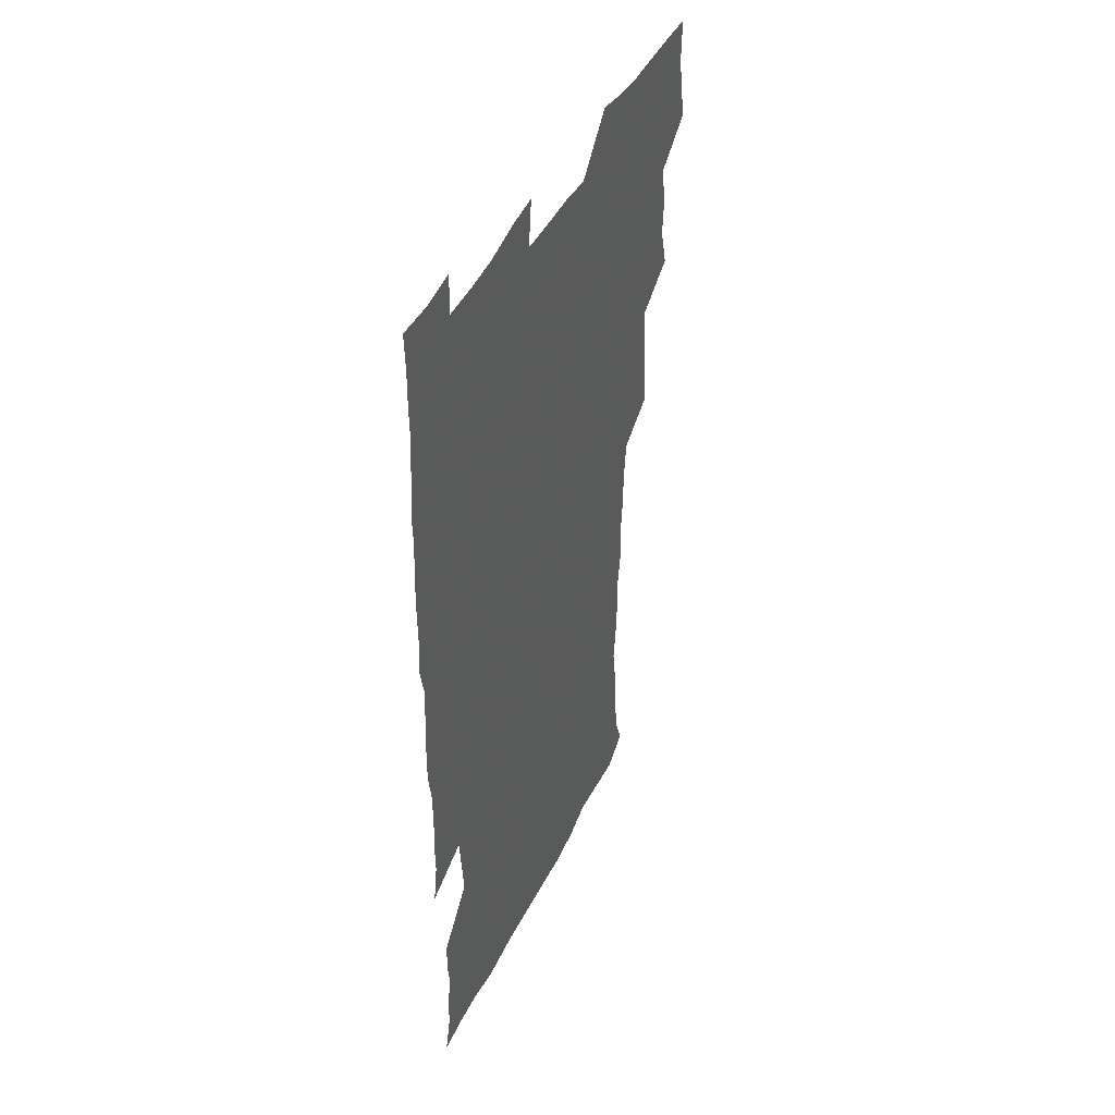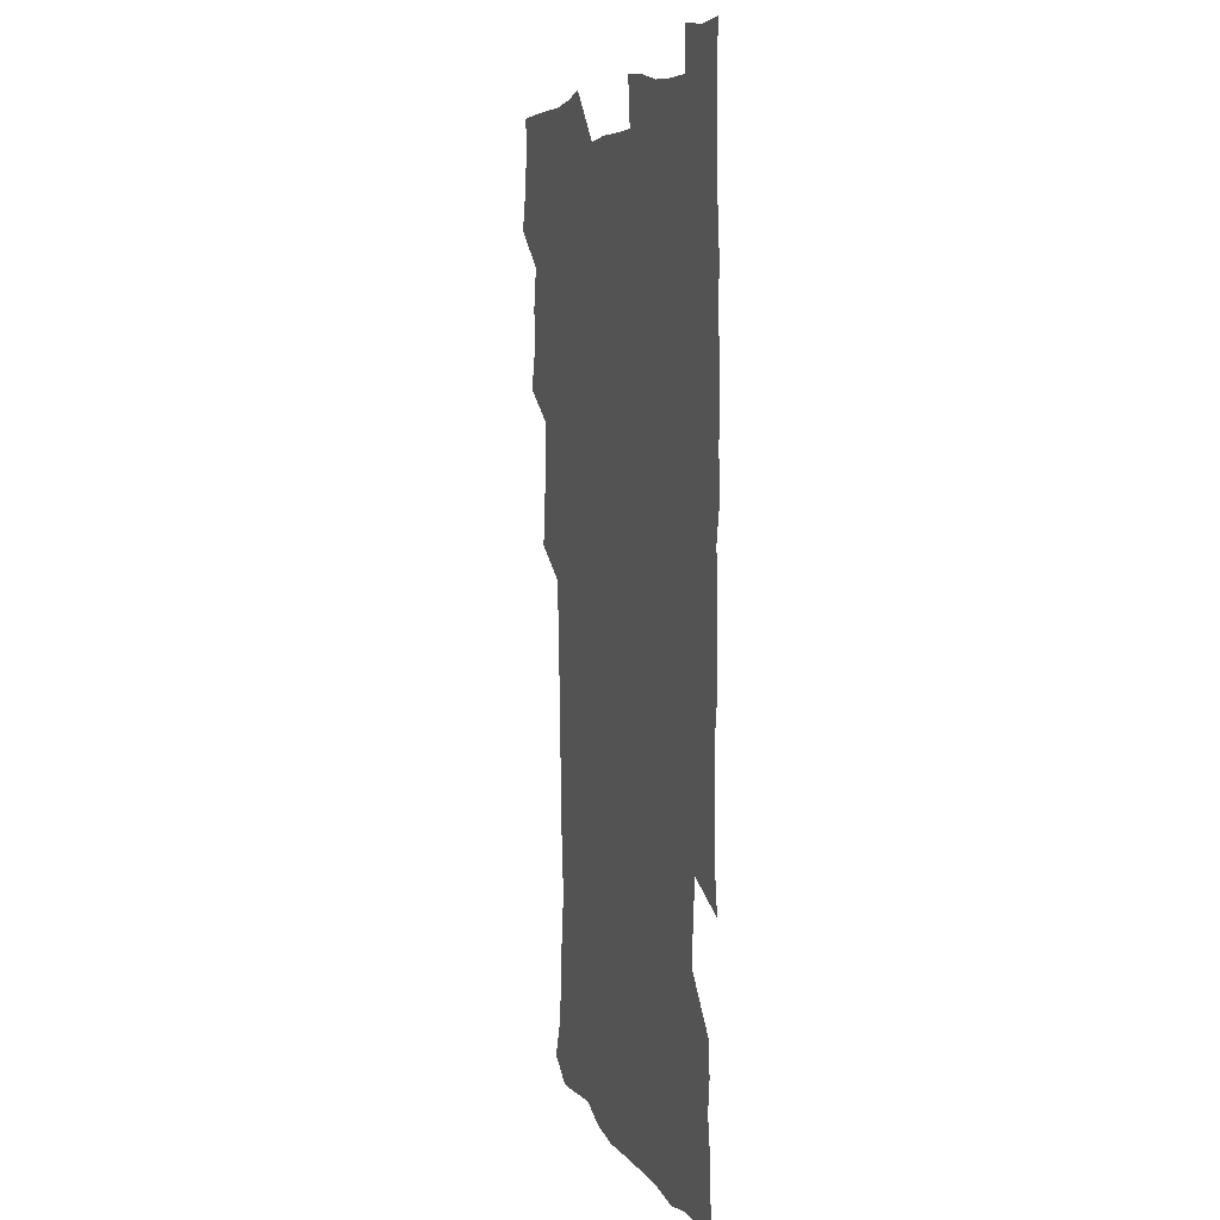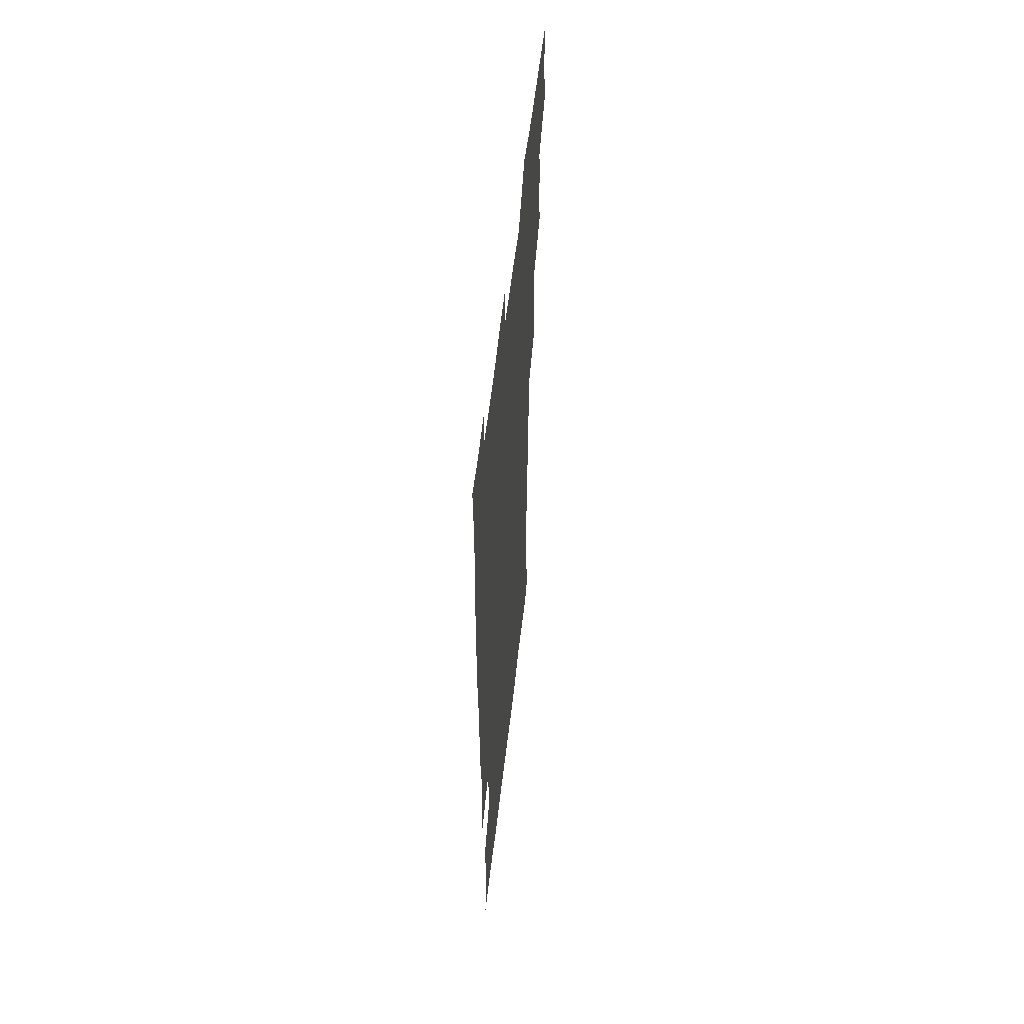
<metadata>
{"format":"obj","ext":"obj","renderer":"f3d","projection":"perspective","resolution":1024,"background":"white","views":[{"elev":45.8,"azim":115.3,"up":"+Y"},{"elev":6.9,"azim":72.1,"up":"+Y"},{"elev":59.9,"azim":96.7,"up":"+Y"}]}
</metadata>
<code>
v 475.7 524.6 0
v 479.5 540 0
v 481.2 554.9 0
v 480.8 570 0
v 488.5 459.7 0
v 493.1 477.3 0
v 492 492.5 0
v 494.8 509.3 0
v 495.4 524.6 0
v 497.6 539.7 0
v 497 554.6 0
v 495.7 570.6 0
v 504.7 396.5 0
v 506.5 413.2 0
v 507.8 429.8 0
v 508.4 446.8 0
v 509.7 463.4 0
v 510.6 479.2 0
v 511.2 494.7 0
v 510.5 509.5 0
v 513.7 525.1 0
v 513 539.6 0
v 512.2 554.5 0
v 510.8 570.8 0
v 520.6 186.4 0
v 525.3 199.6 0
v 527.2 211.9 0
v 528.6 225.3 0
v 529.1 239 0
v 531.6 256.9 0
v 529.9 271.5 0
v 528.9 287.2 0
v 529.1 304.4 0
v 526.9 318.8 0
v 527.5 335.8 0
v 526 351.2 0
v 525.5 368.3 0
v 523.8 384.4 0
v 525.1 401.9 0
v 526.5 418.7 0
v 526.3 434.1 0
v 527.4 450.3 0
v 526.9 465.2 0
v 528.4 480.9 0
v 529 495.7 0
v 527.7 510.3 0
v 528.4 524.9 0
v 527.9 539.7 0
v 526.8 554.8 0
v 525.6 570.8 0
v 532.9 177.6 0
v 540.1 192.9 0
v 541.2 204.9 0
v 543.2 218.9 0
v 547.2 236.5 0
v 546.9 250.9 0
v 547.2 266.3 0
v 545.3 279.8 0
v 544.9 295.1 0
v 545.2 311.8 0
v 545 327.6 0
v 544.5 343.1 0
v 542.8 357.5 0
v 543.9 374.8 0
v 541.9 389.2 0
v 541.9 405 0
v 542.7 421 0
v 542.2 435.9 0
v 542.5 451.2 0
v 543.6 466.7 0
v 543.1 481.2 0
v 544.1 496.1 0
v 545.1 510.6 0
v 544.2 524.7 0
v 542.7 540 0
v 541 556.3 0
v 539.6 572.4 0
v 547.1 178.7 0
v 552.7 193.1 0
v 557.1 209.2 0
v 560.8 226.7 0
v 561.5 241.4 0
v 562.7 257.8 0
v 562.2 272 0
v 561.4 286.1 0
v 559.9 299.8 0
v 559.8 315.5 0
v 559.8 331.3 0
v 558.6 345.6 0
v 559.3 362.3 0
v 558.8 377.3 0
v 557.5 391.4 0
v 557.5 406.9 0
v 558 422.3 0
v 558.5 437.8 0
v 558.8 452.8 0
v 558.7 467.3 0
v 559 482.1 0
v 559.1 496.5 0
v 559.2 510.6 0
v 558.5 524.8 0
v 557.6 539.7 0
v 556.4 554.8 0
v 553 575.4 0
v 564.3 180.3 0
v 568.9 195.5 0
v 573.9 214.6 0
v 575.7 230.6 0
v 575.7 244.7 0
v 575.9 259.6 0
v 575.4 273.6 0
v 575.1 288.5 0
v 573.7 301.8 0
v 574.8 319.6 0
v 574.2 333.7 0
v 572.9 347.4 0
v 574 364.7 0
v 572.5 378.1 0
v 574 394.9 0
v 573.7 409.3 0
v 573.2 423.5 0
v 573.3 438.5 0
v 573.6 453.4 0
v 572.4 467.2 0
v 573.3 482.2 0
v 573.7 496.7 0
v 573.4 510.9 0
v 572.6 525.4 0
v 572.7 539.2 0
v 571 554.7 0
v 577.7 174.8 0
v 584.7 197.4 0
v 588 215.4 0
v 588.7 230.6 0
v 589 245.5 0
v 589 260.2 0
v 589.3 275.9 0
v 588.6 289.5 0
v 588.1 304.1 0
v 588.3 319.9 0
v 588 334.8 0
v 588.1 350.3 0
v 588 365.6 0
v 588 380.5 0
v 587.9 395.1 0
v 587.2 408.8 0
v 587.9 424.6 0
v 587.2 438.5 0
v 587.8 453.7 0
v 587.5 467.9 0
v 587.6 482.3 0
v 587.9 496.6 0
v 587.9 510.9 0
v 587.5 525.3 0
v 586.9 540 0
v 585.6 556.2 0
v 594.2 172.7 0
v 598.8 194.5 0
v 602.4 218 0
v 602.9 233 0
v 603 247.5 0
v 602.8 261.3 0
v 602.8 275.9 0
v 602.7 291.6 0
v 602.7 307.1 0
v 602.3 320.9 0
v 602.5 336.8 0
v 602.4 351.8 0
v 602.2 366.5 0
v 602 380.9 0
v 602 395.6 0
v 602 410.3 0
v 602.1 425.1 0
v 602.4 440.2 0
v 602.2 454 0
v 602.3 468.6 0
v 602.3 482.6 0
v 602 496.8 0
v 602.3 511 0
v 602.1 525.5 0
v 601.5 540.7 0
v 601 556.1 0
v 612.1 173.7 0
v 614.6 195.4 0
v 615.9 216.9 0
v 616.2 232.4 0
v 616.3 247.6 0
v 616.1 260.1 0
v 616.5 277.7 0
v 616.3 291.3 0
v 616.3 306.4 0
v 616.2 321.7 0
v 616.3 338.1 0
v 616.2 352 0
v 616.1 366.3 0
v 615.9 380.4 0
v 616 395.4 0
v 616.1 409.3 0
v 616.2 424.9 0
v 616.3 439.7 0
v 616.3 453.9 0
v 616.4 468.5 0
v 616.4 482.7 0
v 616.7 497 0
v 616.7 511.2 0
v 616.7 525.4 0
v 616.6 539.9 0
v 616.1 556.5 0
v 614.1 576.1 0
v 630 174.3 0
v 630.1 197 0
v 629.9 216.1 0
v 629.8 232.3 0
v 629.8 246.8 0
v 630 262.7 0
v 630 277.6 0
v 630 291.7 0
v 630 305.9 0
v 630 320.1 0
v 629.9 337.1 0
v 629.9 352.1 0
v 629.9 366.4 0
v 629.9 381.6 0
v 630 395.4 0
v 630.1 410.1 0
v 630.3 424.5 0
v 630.2 439.7 0
v 630.4 453.6 0
v 630.3 468.7 0
v 630.5 482.5 0
v 630.7 496.9 0
v 631 511.2 0
v 631.2 525.5 0
v 631.1 540.4 0
v 630.8 555.5 0
v 628.4 574.7 0
v 647.5 174.6 0
v 645 197.3 0
v 643.9 215.5 0
v 643.6 230.7 0
v 643.2 246.6 0
v 643.6 260.9 0
v 643.4 276.9 0
v 643.4 291.9 0
v 643.8 305.4 0
v 643.6 322.8 0
v 643.6 337 0
v 643.7 351.5 0
v 643.9 365.9 0
v 643.9 380.7 0
v 643.9 395.2 0
v 643.8 410.1 0
v 644.6 423.7 0
v 644.2 439.2 0
v 644.6 453.5 0
v 644.3 468.4 0
v 644.5 482.6 0
v 645.2 496.8 0
v 645.3 511.1 0
v 645.8 525.4 0
v 646.1 539.5 0
v 645.6 554.9 0
v 644.6 571.3 0
v 664.5 173 0
v 660.1 195.9 0
v 657.9 214.4 0
v 657.4 229.5 0
v 658 242.9 0
v 656.9 260.1 0
v 657.1 274.8 0
v 657.4 290 0
v 657.5 305.5 0
v 657.7 320.4 0
v 657.7 335.3 0
v 658 349.9 0
v 657.8 365.1 0
v 657.8 379.9 0
v 658 394.5 0
v 658.1 409.2 0
v 658.4 423.6 0
v 660.1 437.2 0
v 659 453.1 0
v 659.7 467.2 0
v 659.3 482.1 0
v 659.3 496.7 0
v 659.1 510.9 0
v 660.6 525.3 0
v 660.3 539.8 0
v 660.4 554.6 0
v 659.9 570.4 0
v 679.4 176.1 0
v 676.2 192.6 0
v 672.6 211.8 0
v 671.9 226.8 0
v 671 242.5 0
v 670.8 256.8 0
v 670.8 271.7 0
v 671.4 287.3 0
v 672.6 302.2 0
v 671.9 318.2 0
v 673.5 331.5 0
v 672.4 347.9 0
v 672.6 362.7 0
v 672.8 377.5 0
v 673.7 391.8 0
v 673.1 407.4 0
v 672.8 422.6 0
v 673.8 437 0
v 673.3 452.4 0
v 673.9 466.8 0
v 673.6 481.8 0
v 673.8 496.2 0
v 676.4 510.7 0
v 675.7 525.3 0
v 675.1 540.2 0
v 675.2 554.8 0
v 675.1 570.5 0
v 675 587.4 0
v 694 176.1 0
v 689.4 193.8 0
v 687.3 209.1 0
v 687 223 0
v 685.4 238.8 0
v 684.1 253.6 0
v 684.9 266 0
v 686.3 281.8 0
v 687.8 298.8 0
v 687.1 314.6 0
v 687.2 329.7 0
v 687.3 344.8 0
v 687.8 359.6 0
v 688.1 374.6 0
v 689.4 388.9 0
v 688.9 404.6 0
v 688.9 419.9 0
v 689.8 434.7 0
v 689.2 450.3 0
v 689 465.4 0
v 690.5 479.8 0
v 689.8 495.1 0
v 691.4 509.8 0
v 690.3 525.5 0
v 690.2 540.2 0
v 689.7 554.7 0
v 690.3 569.8 0
v 690.7 585.1 0
v 708.3 174.7 0
v 704.4 190.7 0
v 704.3 203.6 0
v 701.9 218.8 0
v 703.3 231.2 0
v 703 244.7 0
v 710 289.4 0
v 707.4 306.2 0
v 707.6 321.2 0
v 706.8 337.2 0
v 707.1 352.6 0
v 709.3 367 0
v 709 382.5 0
v 708.3 398.6 0
v 707.4 415 0
v 710.2 429.5 0
v 709.2 445.7 0
v 709.4 461.2 0
v 709.2 476.8 0
v 708 492.8 0
v 708.7 507.8 0
v 707.1 524.1 0
v 705.8 540 0
v 706.1 555.2 0
v 705.7 570.2 0
v 706.4 586.1 0
f 8 9 1
f 1 9 2
f 9 10 2
f 2 10 3
f 10 11 3
f 3 11 4
f 11 12 4
f 16 17 5
f 5 17 6
f 17 18 6
f 6 18 7
f 18 19 7
f 7 19 8
f 19 20 8
f 8 20 9
f 20 21 9
f 9 21 10
f 21 22 10
f 10 22 11
f 22 23 11
f 11 23 12
f 23 24 12
f 38 39 13
f 13 39 14
f 39 40 14
f 14 40 15
f 40 41 15
f 15 41 16
f 41 42 16
f 16 42 17
f 42 43 17
f 17 43 18
f 43 44 18
f 18 44 19
f 44 45 19
f 19 45 20
f 45 46 20
f 20 46 21
f 46 47 21
f 21 47 22
f 47 48 22
f 22 48 23
f 48 49 23
f 23 49 24
f 49 50 24
f 51 52 25
f 25 52 26
f 52 53 26
f 26 53 27
f 53 54 27
f 27 54 28
f 54 55 28
f 28 55 29
f 55 56 29
f 29 56 30
f 56 57 30
f 30 57 31
f 57 58 31
f 31 58 32
f 58 59 32
f 32 59 33
f 59 60 33
f 33 60 34
f 60 61 34
f 34 61 35
f 61 62 35
f 35 62 36
f 62 63 36
f 36 63 37
f 63 64 37
f 37 64 38
f 64 65 38
f 38 65 39
f 65 66 39
f 39 66 40
f 66 67 40
f 40 67 41
f 67 68 41
f 41 68 42
f 68 69 42
f 42 69 43
f 69 70 43
f 43 70 44
f 70 71 44
f 44 71 45
f 71 72 45
f 45 72 46
f 72 73 46
f 46 73 47
f 73 74 47
f 47 74 48
f 74 75 48
f 48 75 49
f 75 76 49
f 49 76 50
f 76 77 50
f 51 78 52
f 78 79 52
f 52 79 53
f 79 80 53
f 53 80 54
f 80 81 54
f 54 81 55
f 81 82 55
f 55 82 56
f 82 83 56
f 56 83 57
f 83 84 57
f 57 84 58
f 84 85 58
f 58 85 59
f 85 86 59
f 59 86 60
f 86 87 60
f 60 87 61
f 87 88 61
f 61 88 62
f 88 89 62
f 62 89 63
f 89 90 63
f 63 90 64
f 90 91 64
f 64 91 65
f 91 92 65
f 65 92 66
f 92 93 66
f 66 93 67
f 93 94 67
f 67 94 68
f 94 95 68
f 68 95 69
f 95 96 69
f 69 96 70
f 96 97 70
f 70 97 71
f 97 98 71
f 71 98 72
f 98 99 72
f 72 99 73
f 99 100 73
f 73 100 74
f 100 101 74
f 74 101 75
f 101 102 75
f 75 102 76
f 102 103 76
f 76 103 77
f 103 104 77
f 78 105 79
f 105 106 79
f 79 106 80
f 106 107 80
f 80 107 81
f 107 108 81
f 81 108 82
f 108 109 82
f 82 109 83
f 109 110 83
f 83 110 84
f 110 111 84
f 84 111 85
f 111 112 85
f 85 112 86
f 112 113 86
f 86 113 87
f 113 114 87
f 87 114 88
f 114 115 88
f 88 115 89
f 115 116 89
f 89 116 90
f 116 117 90
f 90 117 91
f 117 118 91
f 91 118 92
f 118 119 92
f 92 119 93
f 119 120 93
f 93 120 94
f 120 121 94
f 94 121 95
f 121 122 95
f 95 122 96
f 122 123 96
f 96 123 97
f 123 124 97
f 97 124 98
f 124 125 98
f 98 125 99
f 125 126 99
f 99 126 100
f 126 127 100
f 100 127 101
f 127 128 101
f 101 128 102
f 128 129 102
f 102 129 103
f 129 130 103
f 103 130 104
f 105 131 106
f 131 132 106
f 106 132 107
f 132 133 107
f 107 133 108
f 133 134 108
f 108 134 109
f 134 135 109
f 109 135 110
f 135 136 110
f 110 136 111
f 136 137 111
f 111 137 112
f 137 138 112
f 112 138 113
f 138 139 113
f 113 139 114
f 139 140 114
f 114 140 115
f 140 141 115
f 115 141 116
f 141 142 116
f 116 142 117
f 142 143 117
f 117 143 118
f 143 144 118
f 118 144 119
f 144 145 119
f 119 145 120
f 145 146 120
f 120 146 121
f 146 147 121
f 121 147 122
f 147 148 122
f 122 148 123
f 148 149 123
f 123 149 124
f 149 150 124
f 124 150 125
f 150 151 125
f 125 151 126
f 151 152 126
f 126 152 127
f 152 153 127
f 127 153 128
f 153 154 128
f 128 154 129
f 154 155 129
f 129 155 130
f 155 156 130
f 131 157 132
f 157 158 132
f 132 158 133
f 158 159 133
f 133 159 134
f 159 160 134
f 134 160 135
f 160 161 135
f 135 161 136
f 161 162 136
f 136 162 137
f 162 163 137
f 137 163 138
f 163 164 138
f 138 164 139
f 164 165 139
f 139 165 140
f 165 166 140
f 140 166 141
f 166 167 141
f 141 167 142
f 167 168 142
f 142 168 143
f 168 169 143
f 143 169 144
f 169 170 144
f 144 170 145
f 170 171 145
f 145 171 146
f 171 172 146
f 146 172 147
f 172 173 147
f 147 173 148
f 173 174 148
f 148 174 149
f 174 175 149
f 149 175 150
f 175 176 150
f 150 176 151
f 176 177 151
f 151 177 152
f 177 178 152
f 152 178 153
f 178 179 153
f 153 179 154
f 179 180 154
f 154 180 155
f 180 181 155
f 155 181 156
f 181 182 156
f 157 183 158
f 183 184 158
f 158 184 159
f 184 185 159
f 159 185 160
f 185 186 160
f 160 186 161
f 186 187 161
f 161 187 162
f 187 188 162
f 162 188 163
f 188 189 163
f 163 189 164
f 189 190 164
f 164 190 165
f 190 191 165
f 165 191 166
f 191 192 166
f 166 192 167
f 192 193 167
f 167 193 168
f 193 194 168
f 168 194 169
f 194 195 169
f 169 195 170
f 195 196 170
f 170 196 171
f 196 197 171
f 171 197 172
f 197 198 172
f 172 198 173
f 198 199 173
f 173 199 174
f 199 200 174
f 174 200 175
f 200 201 175
f 175 201 176
f 201 202 176
f 176 202 177
f 202 203 177
f 177 203 178
f 203 204 178
f 178 204 179
f 204 205 179
f 179 205 180
f 205 206 180
f 180 206 181
f 206 207 181
f 181 207 182
f 207 208 182
f 183 210 184
f 210 211 184
f 184 211 185
f 211 212 185
f 185 212 186
f 212 213 186
f 186 213 187
f 213 214 187
f 187 214 188
f 214 215 188
f 188 215 189
f 215 216 189
f 189 216 190
f 216 217 190
f 190 217 191
f 217 218 191
f 191 218 192
f 218 219 192
f 192 219 193
f 219 220 193
f 193 220 194
f 220 221 194
f 194 221 195
f 221 222 195
f 195 222 196
f 222 223 196
f 196 223 197
f 223 224 197
f 197 224 198
f 224 225 198
f 198 225 199
f 225 226 199
f 199 226 200
f 226 227 200
f 200 227 201
f 227 228 201
f 201 228 202
f 228 229 202
f 202 229 203
f 229 230 203
f 203 230 204
f 230 231 204
f 204 231 205
f 231 232 205
f 205 232 206
f 232 233 206
f 206 233 207
f 233 234 207
f 207 234 208
f 234 235 208
f 208 235 209
f 235 236 209
f 210 237 211
f 237 238 211
f 211 238 212
f 238 239 212
f 212 239 213
f 239 240 213
f 213 240 214
f 240 241 214
f 214 241 215
f 241 242 215
f 215 242 216
f 242 243 216
f 216 243 217
f 243 244 217
f 217 244 218
f 244 245 218
f 218 245 219
f 245 246 219
f 219 246 220
f 246 247 220
f 220 247 221
f 247 248 221
f 221 248 222
f 248 249 222
f 222 249 223
f 249 250 223
f 223 250 224
f 250 251 224
f 224 251 225
f 251 252 225
f 225 252 226
f 252 253 226
f 226 253 227
f 253 254 227
f 227 254 228
f 254 255 228
f 228 255 229
f 255 256 229
f 229 256 230
f 256 257 230
f 230 257 231
f 257 258 231
f 231 258 232
f 258 259 232
f 232 259 233
f 259 260 233
f 233 260 234
f 260 261 234
f 234 261 235
f 261 262 235
f 235 262 236
f 262 263 236
f 237 264 238
f 264 265 238
f 238 265 239
f 265 266 239
f 239 266 240
f 266 267 240
f 240 267 241
f 267 268 241
f 241 268 242
f 268 269 242
f 242 269 243
f 269 270 243
f 243 270 244
f 270 271 244
f 244 271 245
f 271 272 245
f 245 272 246
f 272 273 246
f 246 273 247
f 273 274 247
f 247 274 248
f 274 275 248
f 248 275 249
f 275 276 249
f 249 276 250
f 276 277 250
f 250 277 251
f 277 278 251
f 251 278 252
f 278 279 252
f 252 279 253
f 279 280 253
f 253 280 254
f 280 281 254
f 254 281 255
f 281 282 255
f 255 282 256
f 282 283 256
f 256 283 257
f 283 284 257
f 257 284 258
f 284 285 258
f 258 285 259
f 285 286 259
f 259 286 260
f 286 287 260
f 260 287 261
f 287 288 261
f 261 288 262
f 288 289 262
f 262 289 263
f 289 290 263
f 264 291 265
f 291 292 265
f 265 292 266
f 292 293 266
f 266 293 267
f 293 294 267
f 267 294 268
f 294 295 268
f 268 295 269
f 295 296 269
f 269 296 270
f 296 297 270
f 270 297 271
f 297 298 271
f 271 298 272
f 298 299 272
f 272 299 273
f 299 300 273
f 273 300 274
f 300 301 274
f 274 301 275
f 301 302 275
f 275 302 276
f 302 303 276
f 276 303 277
f 303 304 277
f 277 304 278
f 304 305 278
f 278 305 279
f 305 306 279
f 279 306 280
f 306 307 280
f 280 307 281
f 307 308 281
f 281 308 282
f 308 309 282
f 282 309 283
f 309 310 283
f 283 310 284
f 310 311 284
f 284 311 285
f 311 312 285
f 285 312 286
f 312 313 286
f 286 313 287
f 313 314 287
f 287 314 288
f 314 315 288
f 288 315 289
f 315 316 289
f 289 316 290
f 316 317 290
f 291 319 292
f 319 320 292
f 292 320 293
f 320 321 293
f 293 321 294
f 321 322 294
f 294 322 295
f 322 323 295
f 295 323 296
f 323 324 296
f 296 324 297
f 324 325 297
f 297 325 298
f 325 326 298
f 298 326 299
f 326 327 299
f 299 327 300
f 327 328 300
f 300 328 301
f 328 329 301
f 301 329 302
f 329 330 302
f 302 330 303
f 330 331 303
f 303 331 304
f 331 332 304
f 304 332 305
f 332 333 305
f 305 333 306
f 333 334 306
f 306 334 307
f 334 335 307
f 307 335 308
f 335 336 308
f 308 336 309
f 336 337 309
f 309 337 310
f 337 338 310
f 310 338 311
f 338 339 311
f 311 339 312
f 339 340 312
f 312 340 313
f 340 341 313
f 313 341 314
f 341 342 314
f 314 342 315
f 342 343 315
f 315 343 316
f 343 344 316
f 316 344 317
f 344 345 317
f 317 345 318
f 345 346 318
f 319 347 320
f 347 348 320
f 320 348 321
f 348 349 321
f 321 349 322
f 349 350 322
f 322 350 323
f 350 351 323
f 323 351 324
f 351 352 324
f 324 352 325
f 327 353 328
f 353 354 328
f 328 354 329
f 354 355 329
f 329 355 330
f 355 356 330
f 330 356 331
f 356 357 331
f 331 357 332
f 357 358 332
f 332 358 333
f 358 359 333
f 333 359 334
f 359 360 334
f 334 360 335
f 360 361 335
f 335 361 336
f 361 362 336
f 336 362 337
f 362 363 337
f 337 363 338
f 363 364 338
f 338 364 339
f 364 365 339
f 339 365 340
f 365 366 340
f 340 366 341
f 366 367 341
f 341 367 342
f 367 368 342
f 342 368 343
f 368 369 343
f 343 369 344
f 369 370 344
f 344 370 345
f 370 371 345
f 345 371 346
f 371 372 346

</code>
